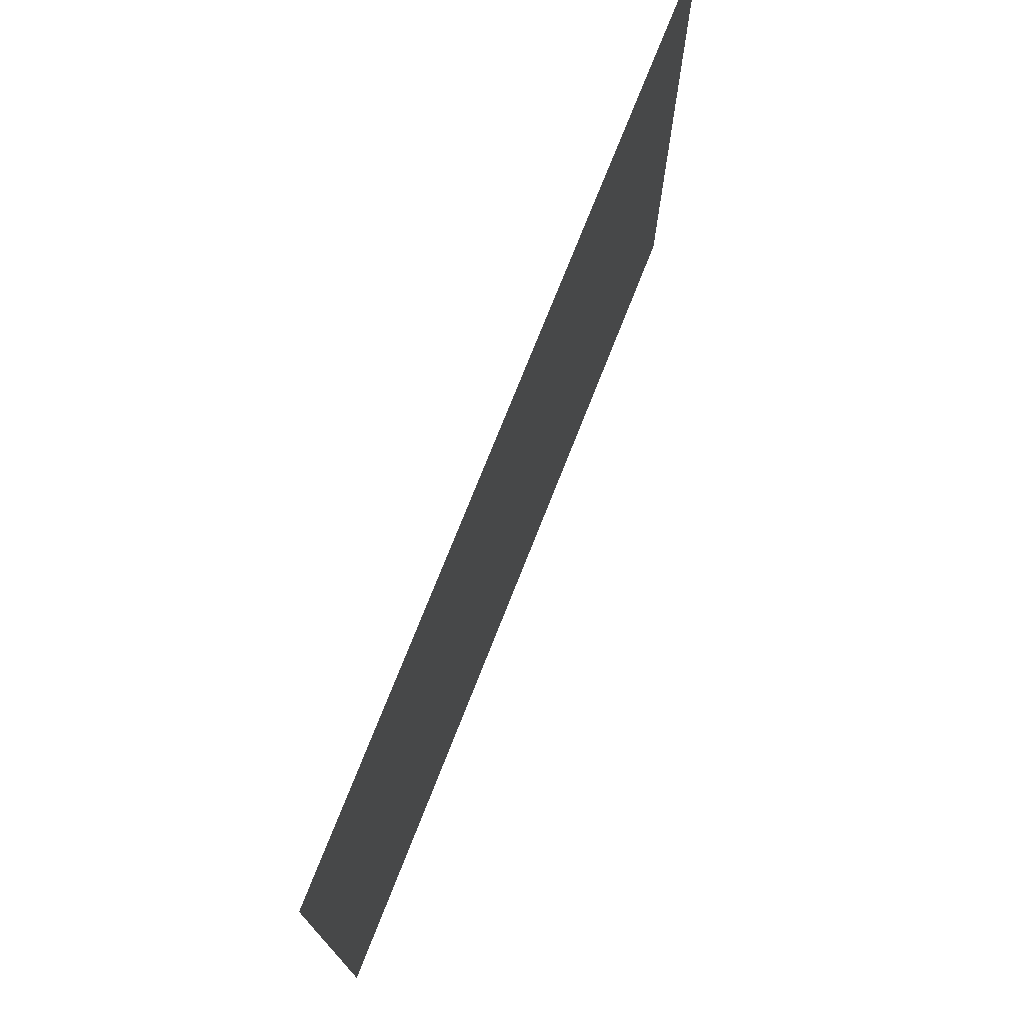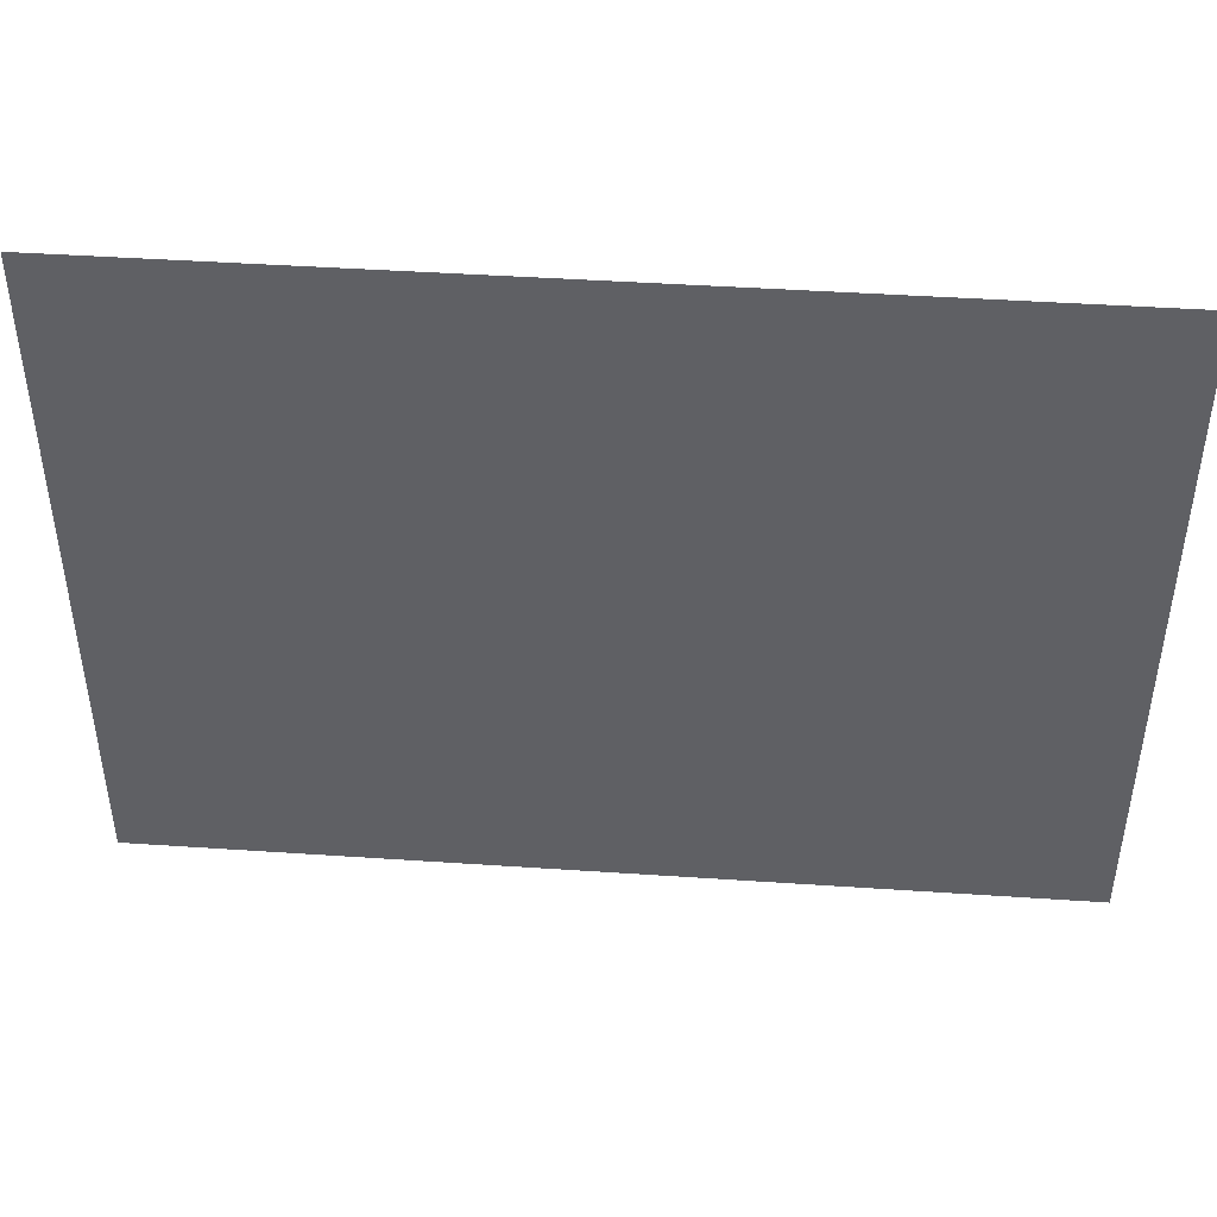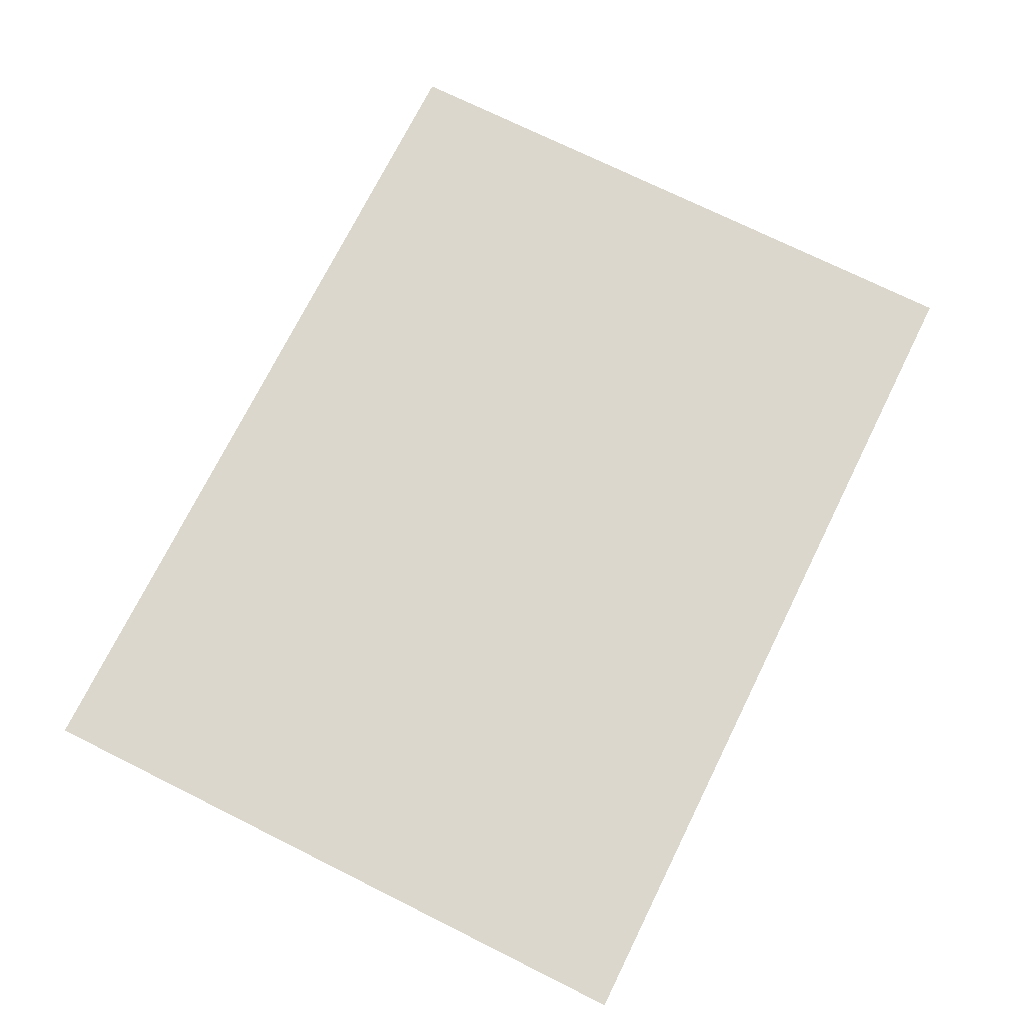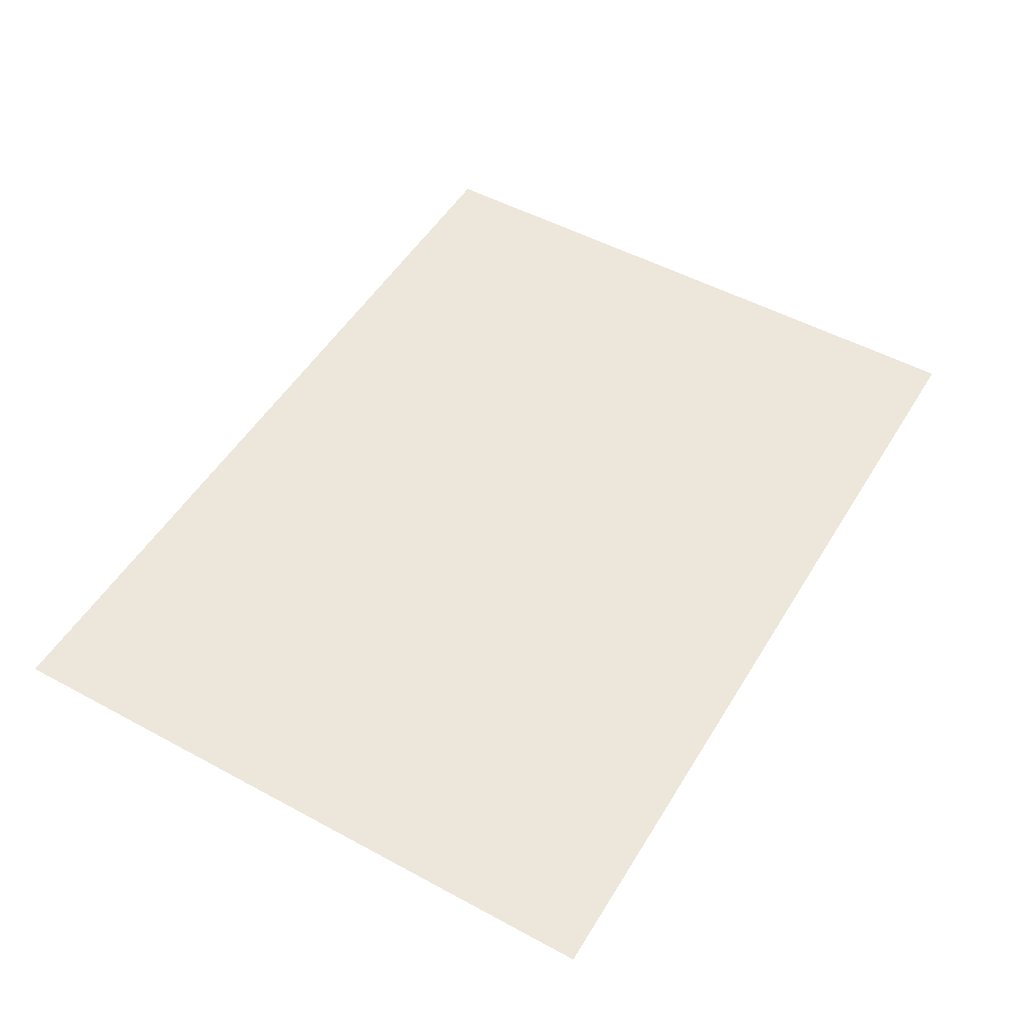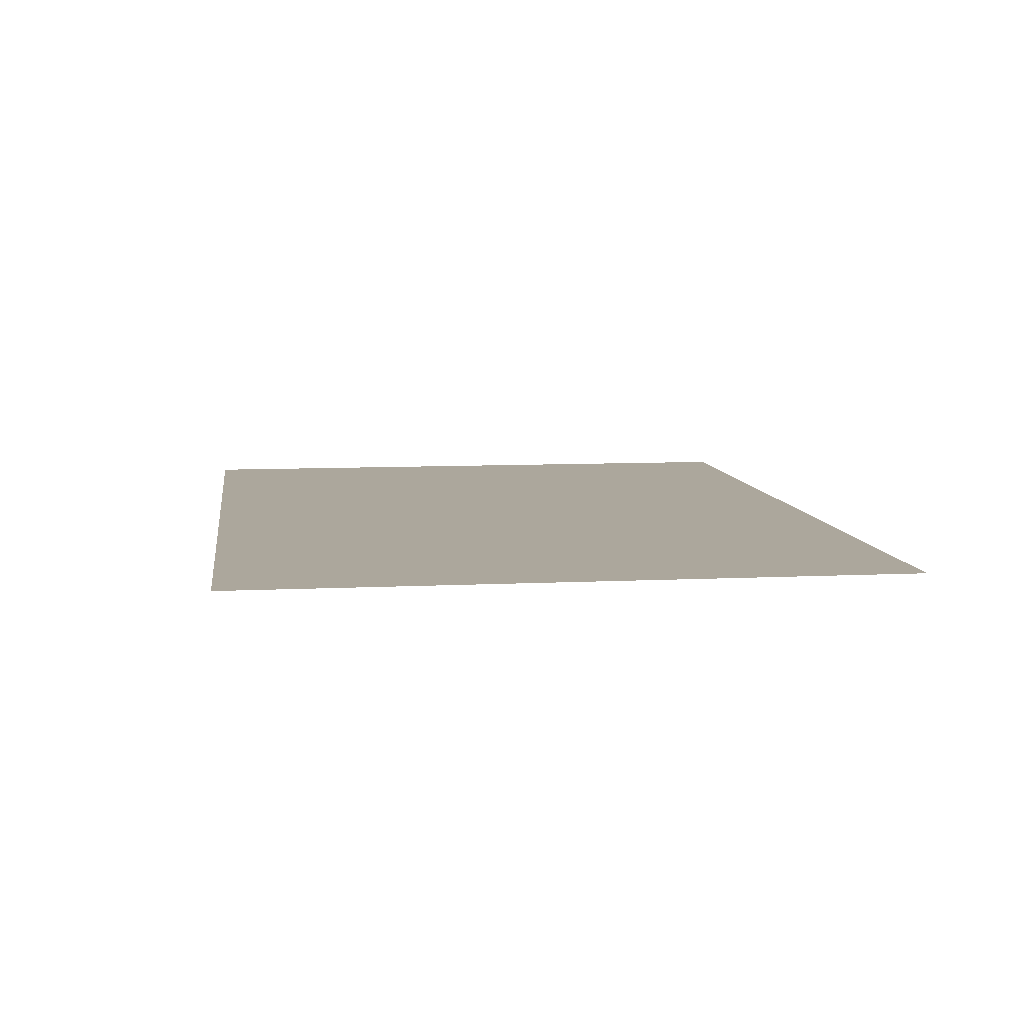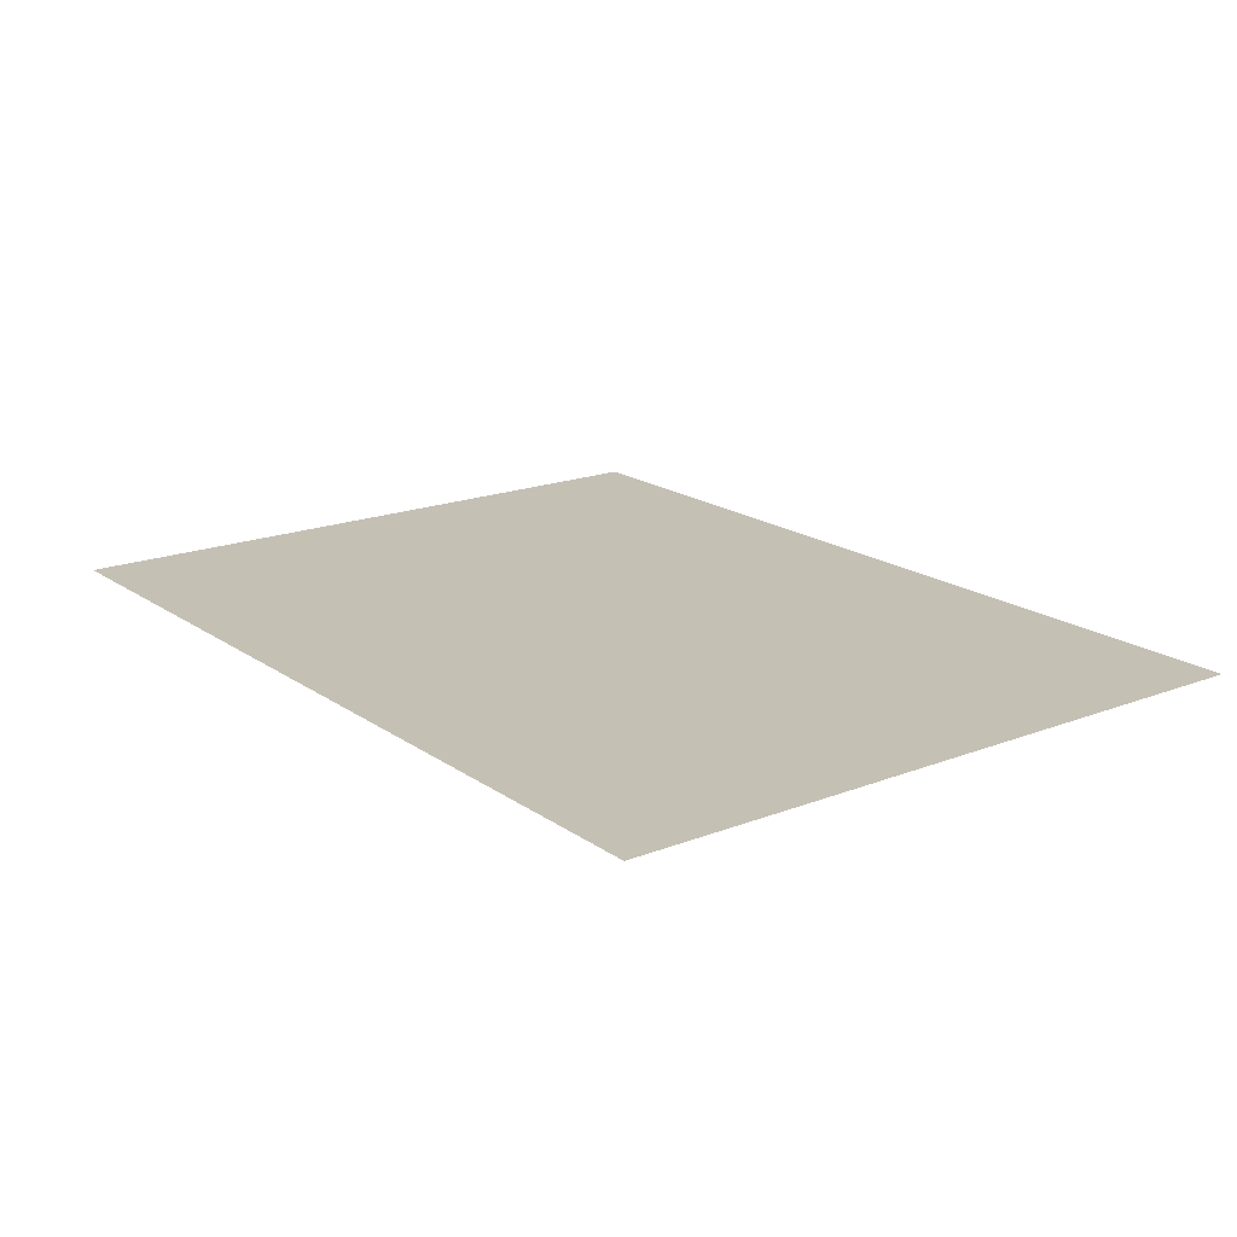
<metadata>
{"format":"obj","ext":"obj","renderer":"f3d","projection":"perspective","resolution":1024,"background":"white","views":[{"elev":73.9,"azim":111.5,"up":"+Y"},{"elev":44.4,"azim":-175.5,"up":"+Y"},{"elev":73.2,"azim":116.4,"up":"+Z"},{"elev":51.1,"azim":-59.5,"up":"+Z"},{"elev":8.3,"azim":-97.8,"up":"+Z"},{"elev":18.2,"azim":53.0,"up":"+Z"}]}
</metadata>
<code>
o crate_canvas_o
v 0.2693 0.1991 0.006579
v -0.2701 0.1991 0.006579
v 0.2693 -0.2011 0.006579
v -0.2701 -0.2011 0.006579
f 2 3 1
f 2 4 3

</code>
